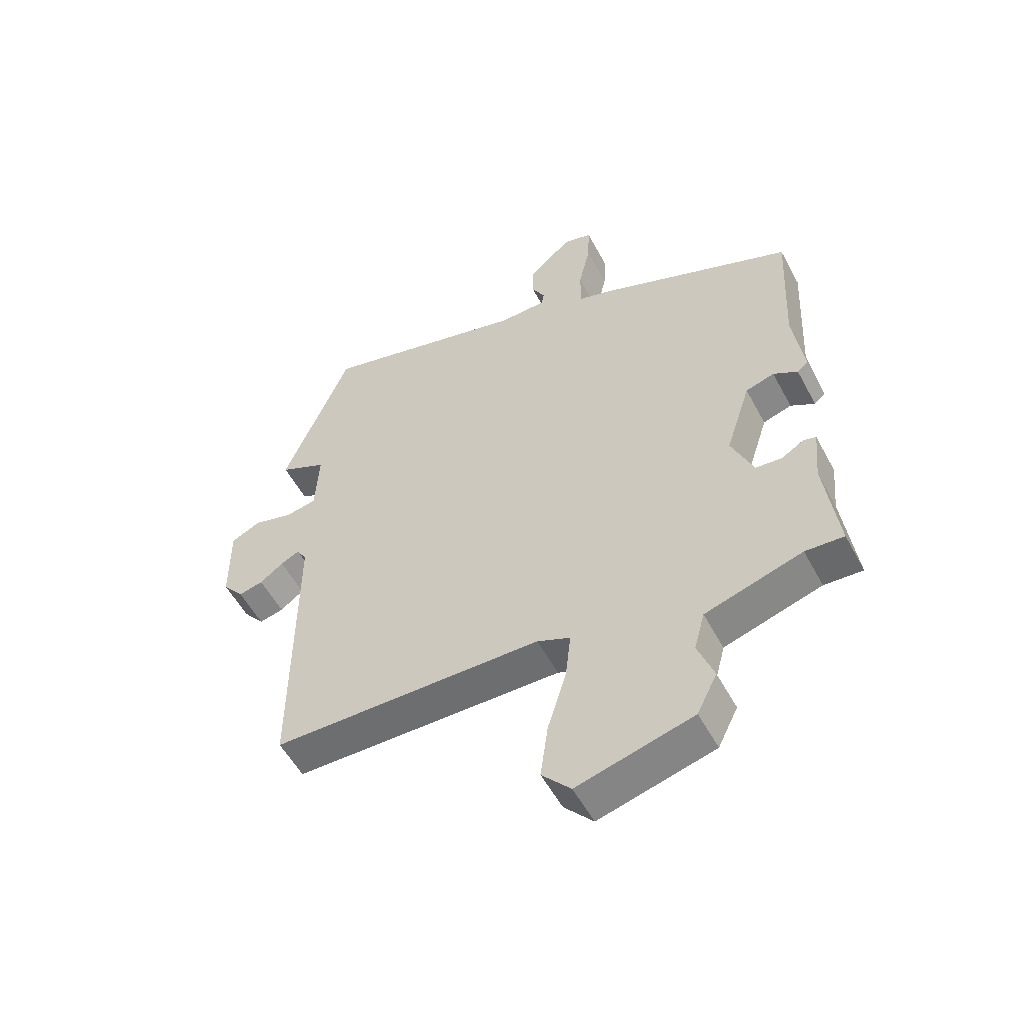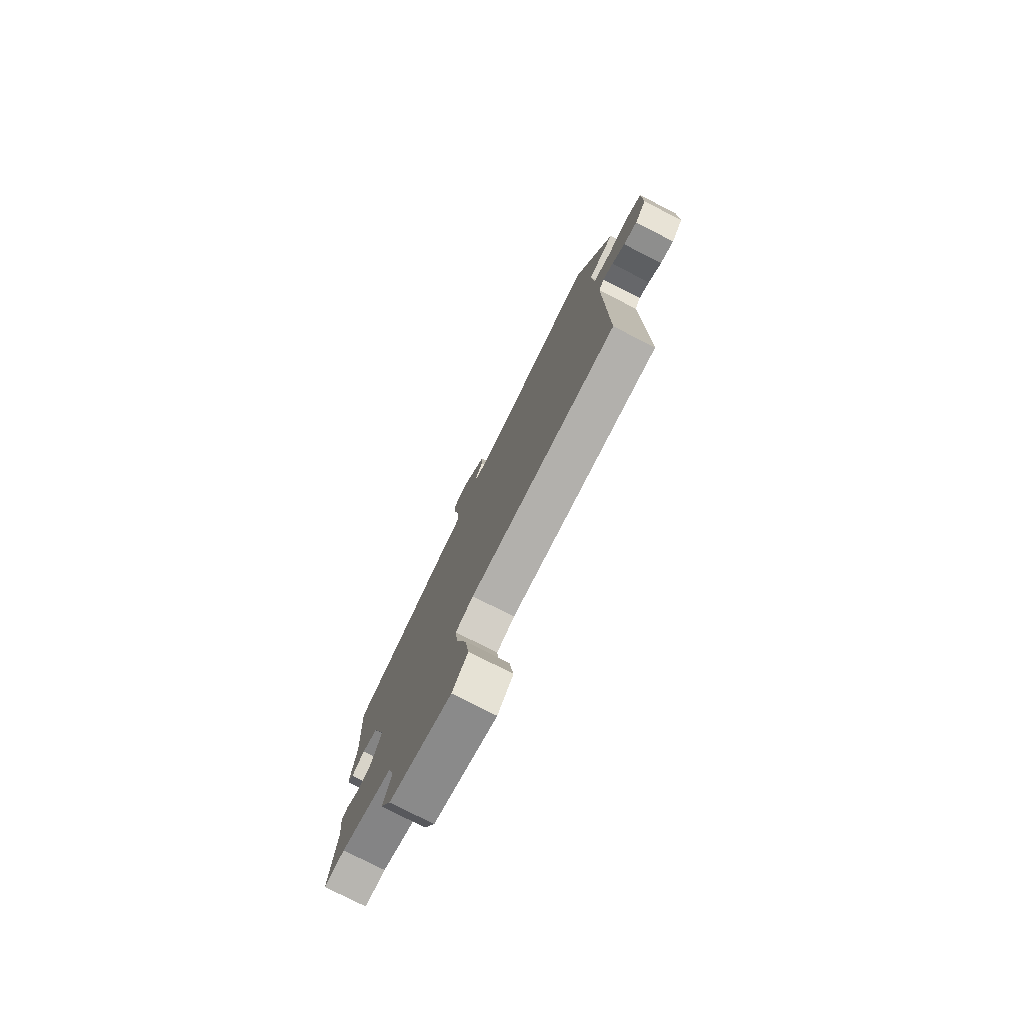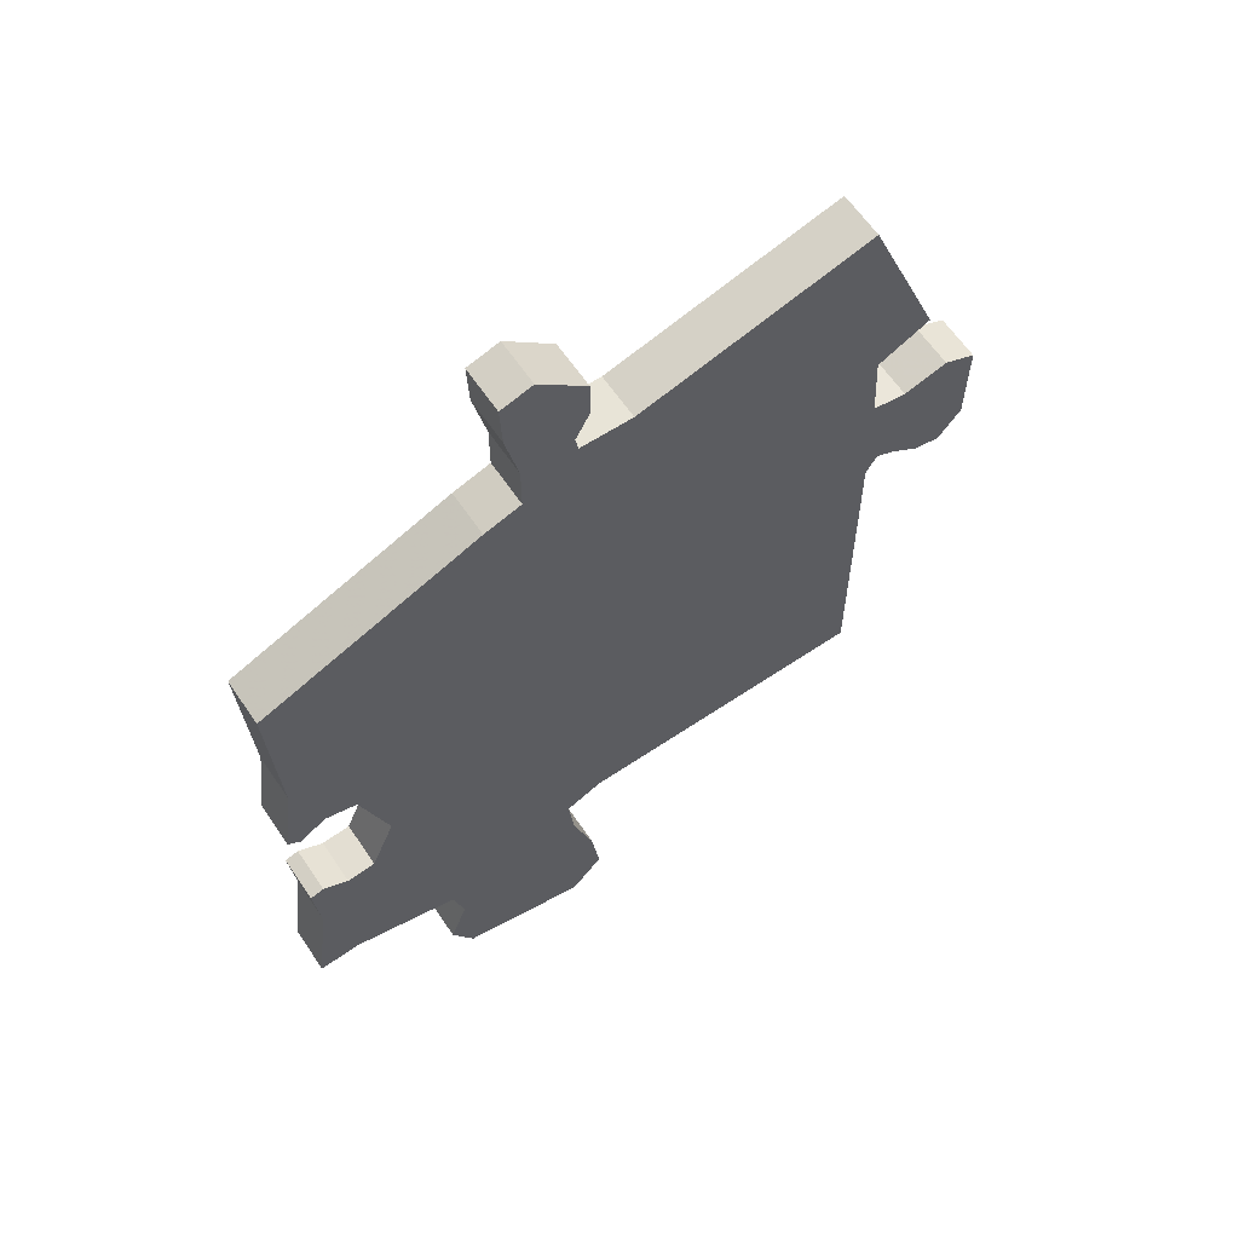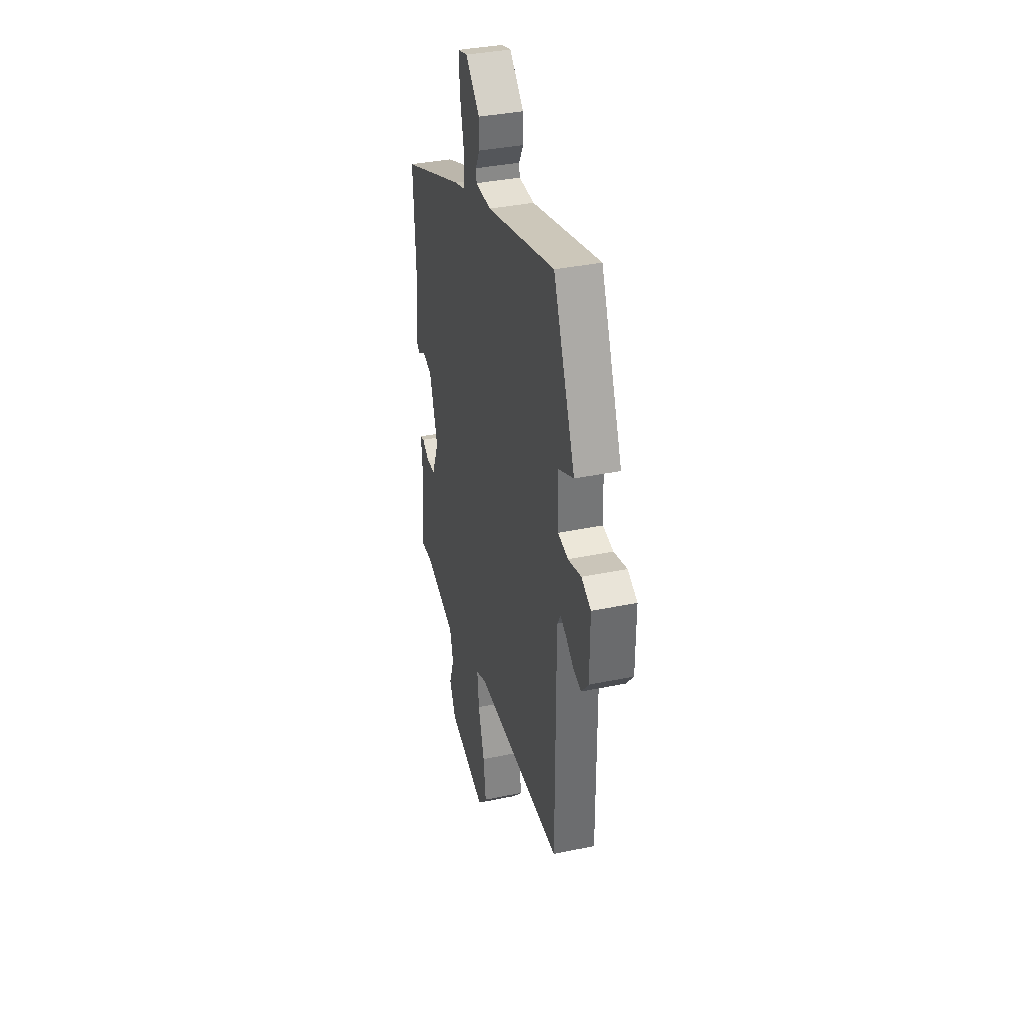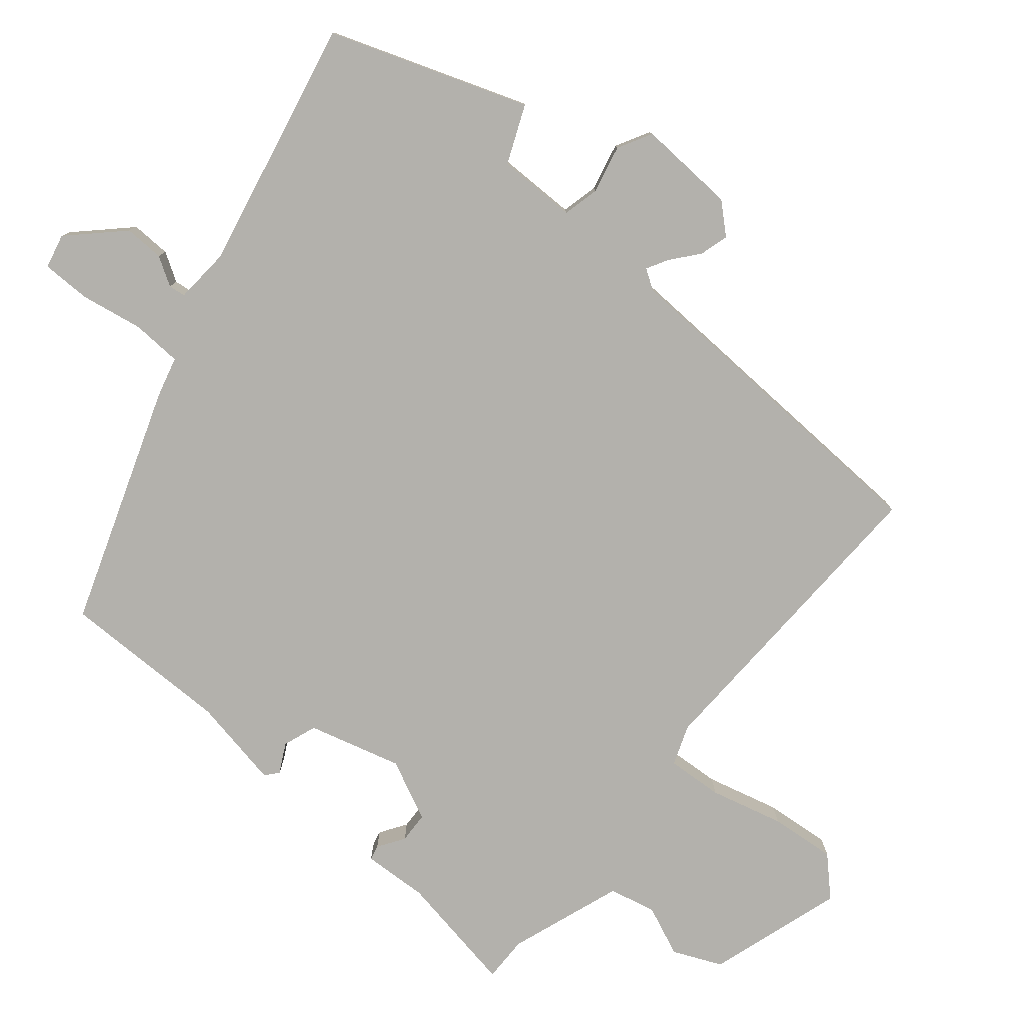
<metadata>
{"format":"obj","ext":"obj","renderer":"f3d","projection":"perspective","resolution":1024,"background":"white","views":[{"elev":-54.6,"azim":-152.1,"up":"+Z"},{"elev":-77.9,"azim":63.0,"up":"+Z"},{"elev":62.6,"azim":-34.1,"up":"+Z"},{"elev":36.7,"azim":74.9,"up":"+Z"},{"elev":-79.0,"azim":47.5,"up":"+Y"}]}
</metadata>
<code>
v 0.445 0.07 0.635
v 0.559 0.07 0.357
v 0.478 0.07 0.318
v 0.484 0.07 0.205
v 0.537 0.07 0.195
v 0.605 0.07 0.214
v 0.655 0.07 0.19
v 0.654 0.07 0.049
v 0.618 0.07 0.005
v 0.576 0.07 0.015
v 0.536 0.07 0.045
v 0.504 0.07 0.061
v 0.487 0.07 0.032
v 0.489 0.07 -0.465
v 0.029 0.07 -0.471
v -0.027 0.07 -0.495
v -0.018 0.07 -0.575
v 0.014 0.07 -0.679
v 0.027 0.07 -0.773
v -0.022 0.07 -0.827
v -0.218 0.07 -0.775
v -0.252 0.07 -0.707
v -0.225 0.07 -0.634
v -0.243 0.07 -0.567
v -0.408 0.07 -0.517
v -0.473 0.07 -0.521
v -0.451 0.07 -0.345
v -0.46 0.07 -0.252
v -0.439 0.07 -0.246
v -0.4 0.07 -0.269
v -0.356 0.07 -0.265
v -0.319 0.07 -0.177
v -0.362 0.07 -0.045
v -0.411 0.07 -0.03
v -0.452 0.07 -0.054
v -0.471 0.07 -0.039
v -0.453 0.07 0.093
v -0.466 0.07 0.336
v -0.131 0.07 0.472
v -0.074 0.07 0.49
v -0.074 0.07 0.562
v -0.094 0.07 0.651
v -0.097 0.07 0.721
v -0.048 0.07 0.735
v 0.026 0.07 0.666
v 0.027 0.07 0.609
v 0.004 0.07 0.567
v 0.008 0.07 0.543
v 0.089 0.07 0.541
v 0.445 0 0.635
v 0.559 0 0.357
v 0.478 0 0.318
v 0.484 0 0.205
v 0.537 0 0.195
v 0.605 0 0.214
v 0.655 0 0.19
v 0.654 0 0.049
v 0.618 0 0.005
v 0.576 0 0.015
v 0.536 0 0.045
v 0.504 0 0.061
v 0.487 0 0.032
v 0.489 0 -0.465
v 0.029 0 -0.471
v -0.027 0 -0.495
v -0.018 0 -0.575
v 0.014 0 -0.679
v 0.027 0 -0.773
v -0.022 0 -0.827
v -0.218 0 -0.775
v -0.252 0 -0.707
v -0.225 0 -0.634
v -0.243 0 -0.567
v -0.408 0 -0.517
v -0.473 0 -0.521
v -0.451 0 -0.345
v -0.46 0 -0.252
v -0.439 0 -0.246
v -0.4 0 -0.269
v -0.356 0 -0.265
v -0.319 0 -0.177
v -0.362 0 -0.045
v -0.411 0 -0.03
v -0.452 0 -0.054
v -0.471 0 -0.039
v -0.453 0 0.093
v -0.466 0 0.336
v -0.131 0 0.472
v -0.074 0 0.49
v -0.074 0 0.562
v -0.094 0 0.651
v -0.097 0 0.721
v -0.048 0 0.735
v 0.026 0 0.666
v 0.027 0 0.609
v 0.004 0 0.567
v 0.008 0 0.543
v 0.089 0 0.541
f 44 45 46 47
f 44 47 48
f 41 42 43 44
f 40 41 44 48
f 37 38 39 40
f 37 40 48 49
f 34 35 36 37
f 33 34 37 49
f 27 28 29 30
f 25 26 27 30
f 24 25 30 31
f 20 21 22 23
f 20 23 24
f 17 18 19 20
f 16 17 20 24
f 15 16 24 31
f 13 14 15 31
f 8 9 10 11
f 8 11 12
f 5 6 7 8
f 4 5 8 12
f 49 1 2 3
f 32 33 49 3
f 4 12 13 31
f 3 4 31 32
f 96 95 94 93
f 97 96 93
f 93 92 91 90
f 97 93 90 89
f 89 88 87 86
f 98 97 89 86
f 86 85 84 83
f 98 86 83 82
f 79 78 77 76
f 79 76 75 74
f 80 79 74 73
f 72 71 70 69
f 73 72 69
f 69 68 67 66
f 73 69 66 65
f 80 73 65 64
f 80 64 63 62
f 60 59 58 57
f 61 60 57
f 57 56 55 54
f 61 57 54 53
f 52 51 50 98
f 52 98 82 81
f 80 62 61 53
f 81 80 53 52
f 1 50 51 2
f 2 51 52 3
f 3 52 53 4
f 4 53 54 5
f 5 54 55 6
f 6 55 56 7
f 7 56 57 8
f 8 57 58 9
f 9 58 59 10
f 10 59 60 11
f 11 60 61 12
f 12 61 62 13
f 13 62 63 14
f 14 63 64 15
f 15 64 65 16
f 16 65 66 17
f 17 66 67 18
f 18 67 68 19
f 19 68 69 20
f 20 69 70 21
f 21 70 71 22
f 22 71 72 23
f 23 72 73 24
f 24 73 74 25
f 25 74 75 26
f 26 75 76 27
f 27 76 77 28
f 28 77 78 29
f 29 78 79 30
f 30 79 80 31
f 31 80 81 32
f 32 81 82 33
f 33 82 83 34
f 34 83 84 35
f 35 84 85 36
f 36 85 86 37
f 37 86 87 38
f 38 87 88 39
f 39 88 89 40
f 40 89 90 41
f 41 90 91 42
f 42 91 92 43
f 43 92 93 44
f 44 93 94 45
f 45 94 95 46
f 46 95 96 47
f 47 96 97 48
f 48 97 98 49
f 49 98 50 1

</code>
